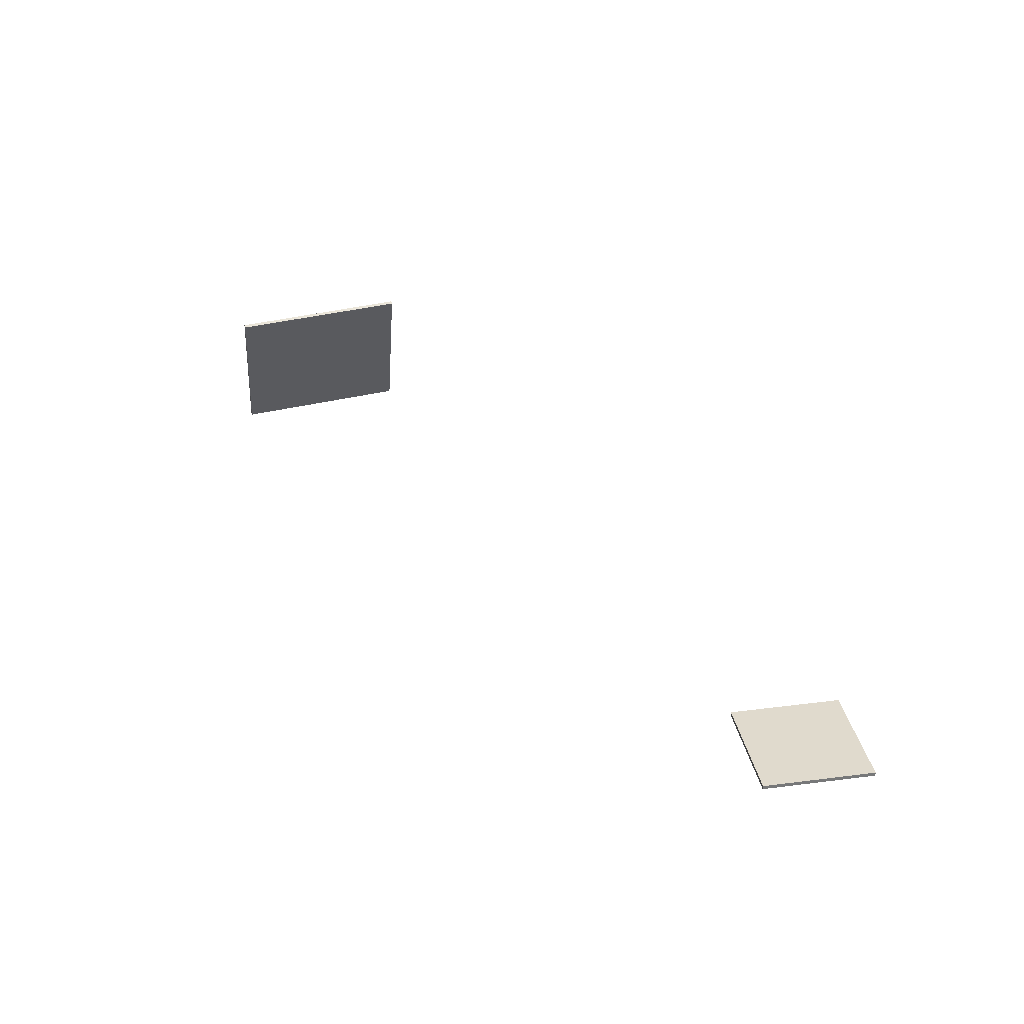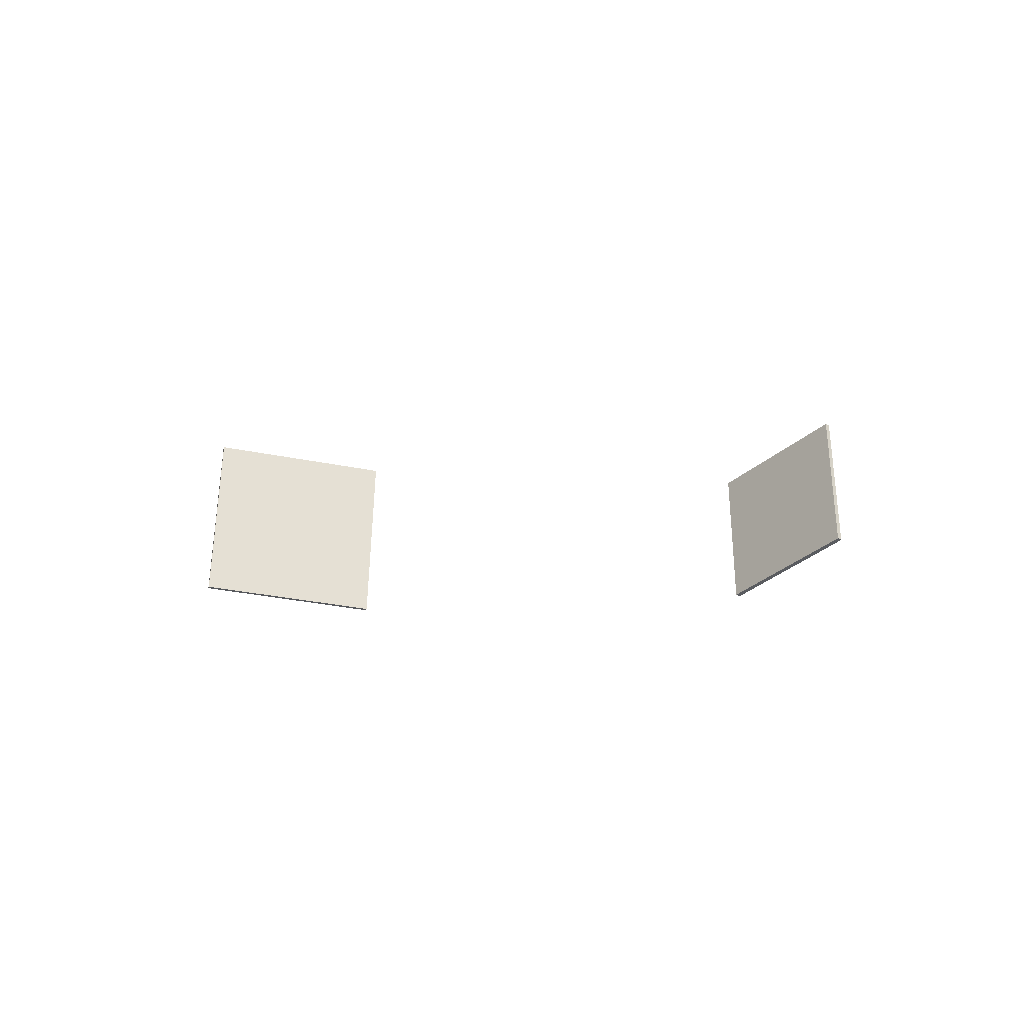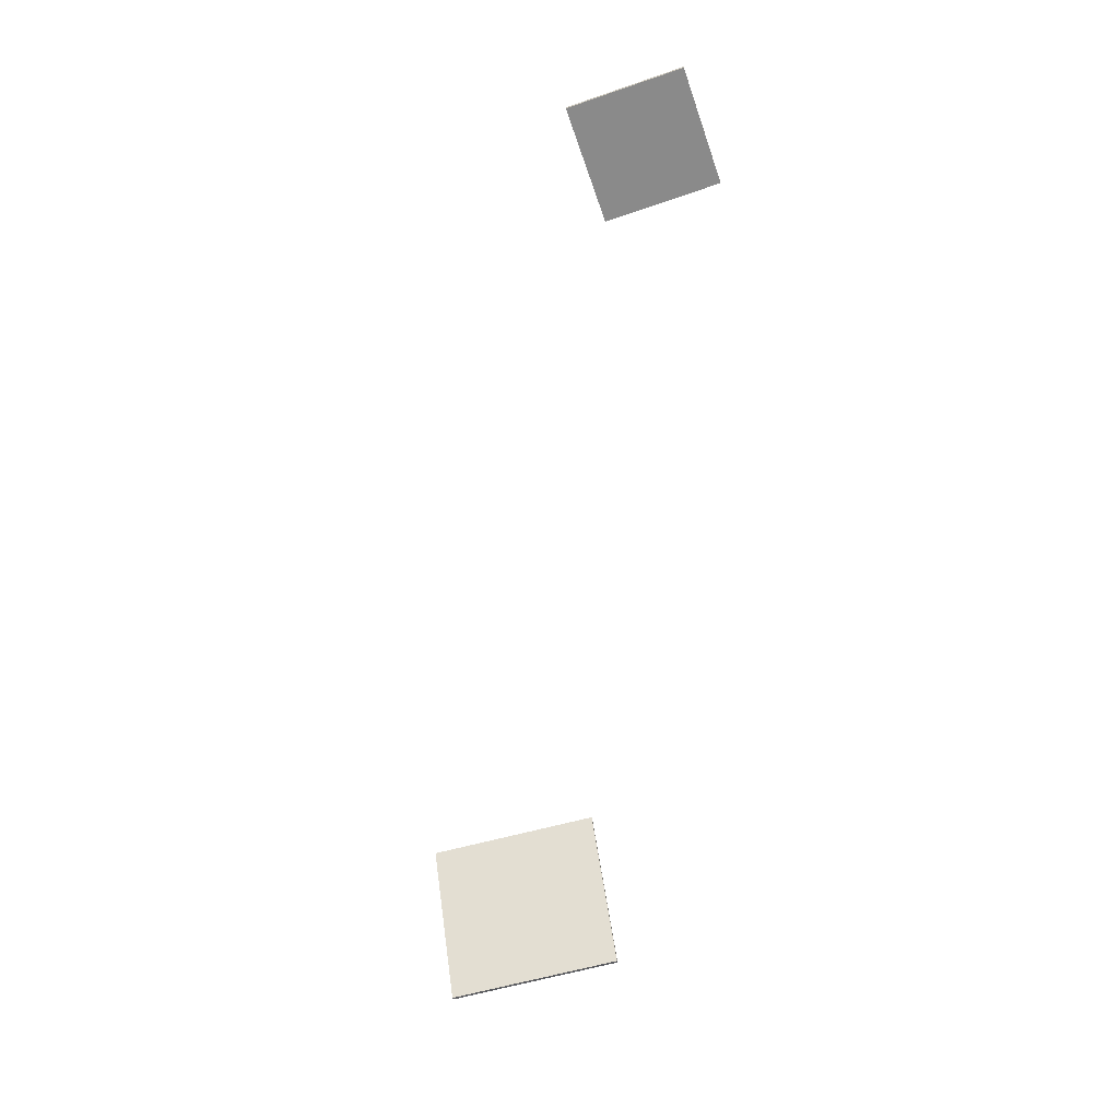
<metadata>
{"format":"obj","ext":"obj","renderer":"f3d","projection":"perspective","resolution":1024,"background":"white","views":[{"elev":33.0,"azim":80.0,"up":"+Y"},{"elev":-33.9,"azim":49.6,"up":"+Z"},{"elev":-63.5,"azim":109.2,"up":"+Y"}]}
</metadata>
<code>
o CanopyCuts
v -0.01743 1.993 0.04512
v -0.01743 1.995 0.04512
v -0.01743 1.993 -0.01488
v -0.01743 1.995 -0.01488
v 0.04257 1.993 0.04512
v 0.04257 1.995 0.04512
v 0.04257 1.993 -0.01488
v 0.04257 1.995 -0.01488
v -0.3879 2.061 0.2795
v -0.3861 2.06 0.2793
v -0.3974 2.065 0.1801
v -0.3956 2.065 0.1799
v -0.4301 1.97 0.2795
v -0.4283 1.969 0.2793
v -0.4396 1.975 0.1801
v -0.4378 1.974 0.1799
f 1 2 4 3
f 3 4 8 7
f 7 8 6 5
f 5 6 2 1
f 3 7 5 1
f 8 4 2 6
f 9 10 12 11
f 11 12 16 15
f 15 16 14 13
f 13 14 10 9
f 11 15 13 9
f 16 12 10 14

</code>
